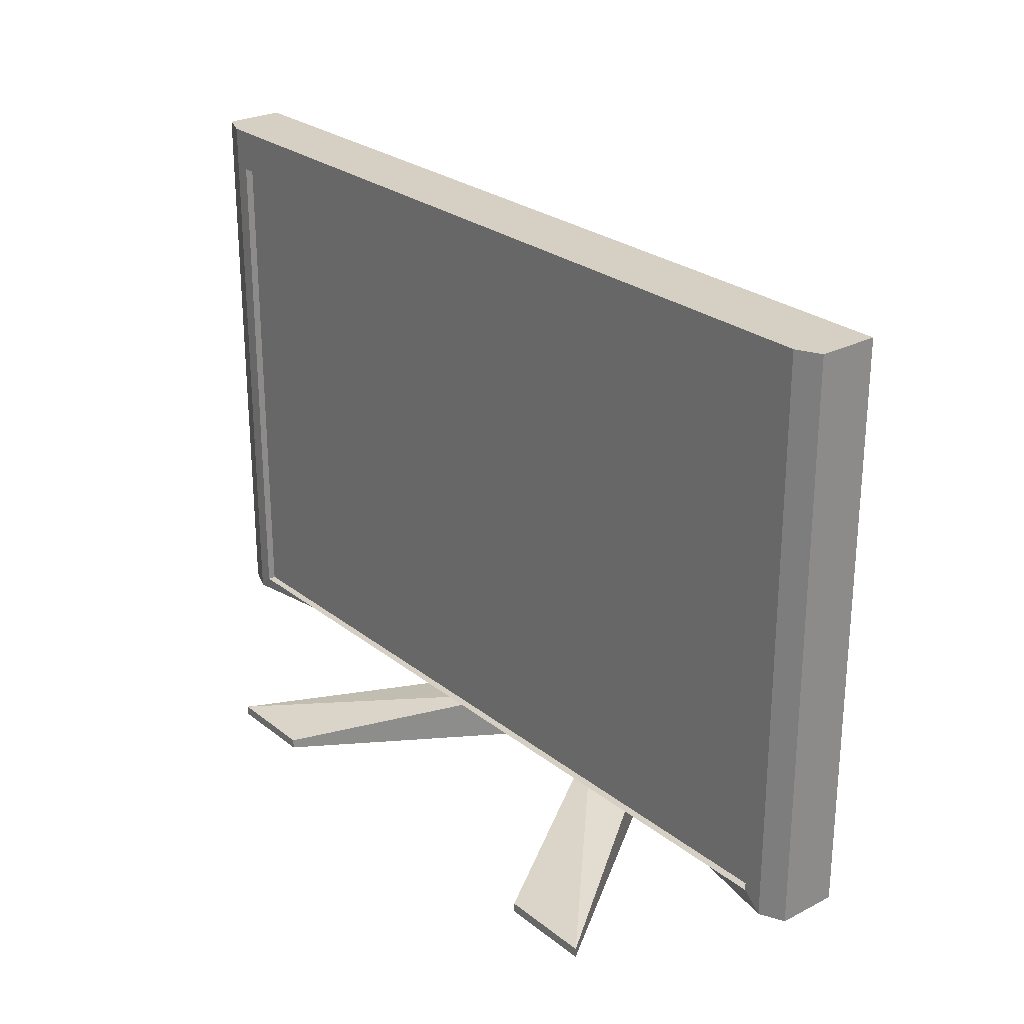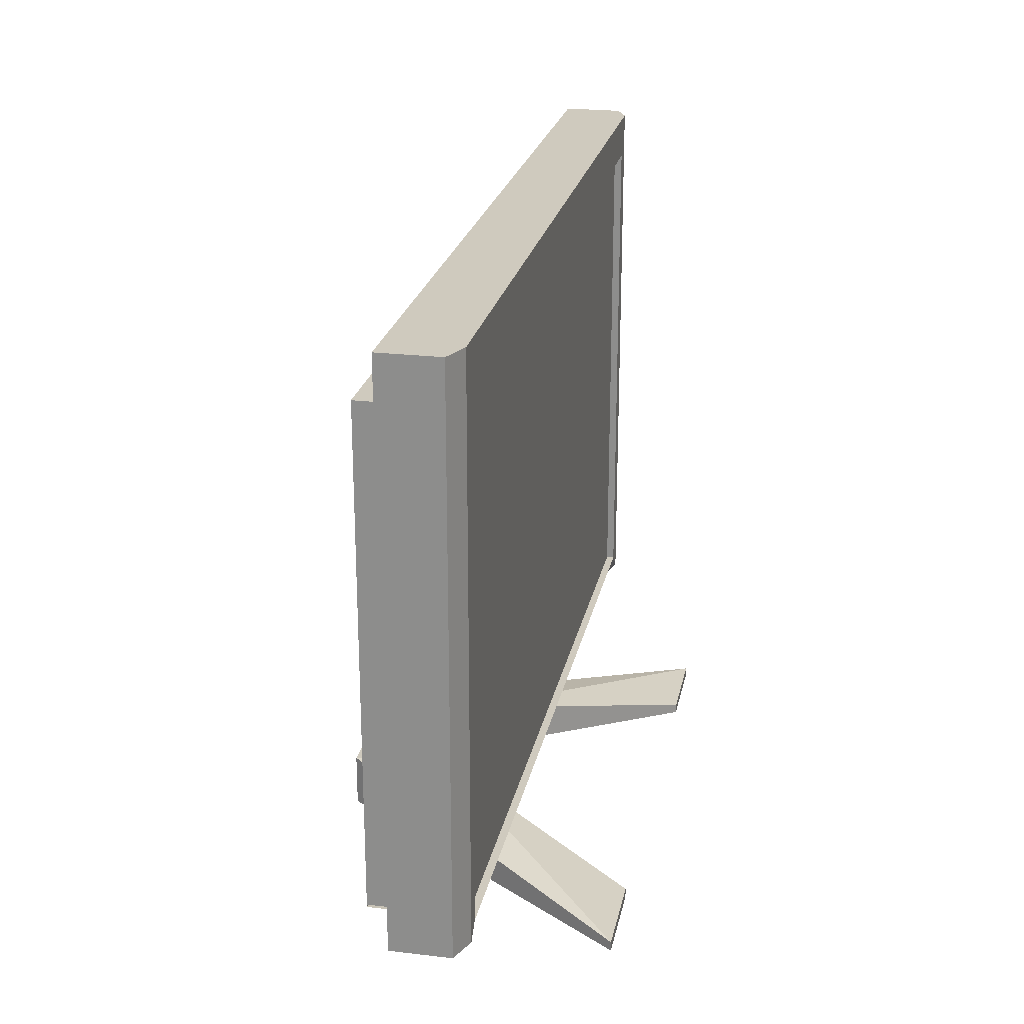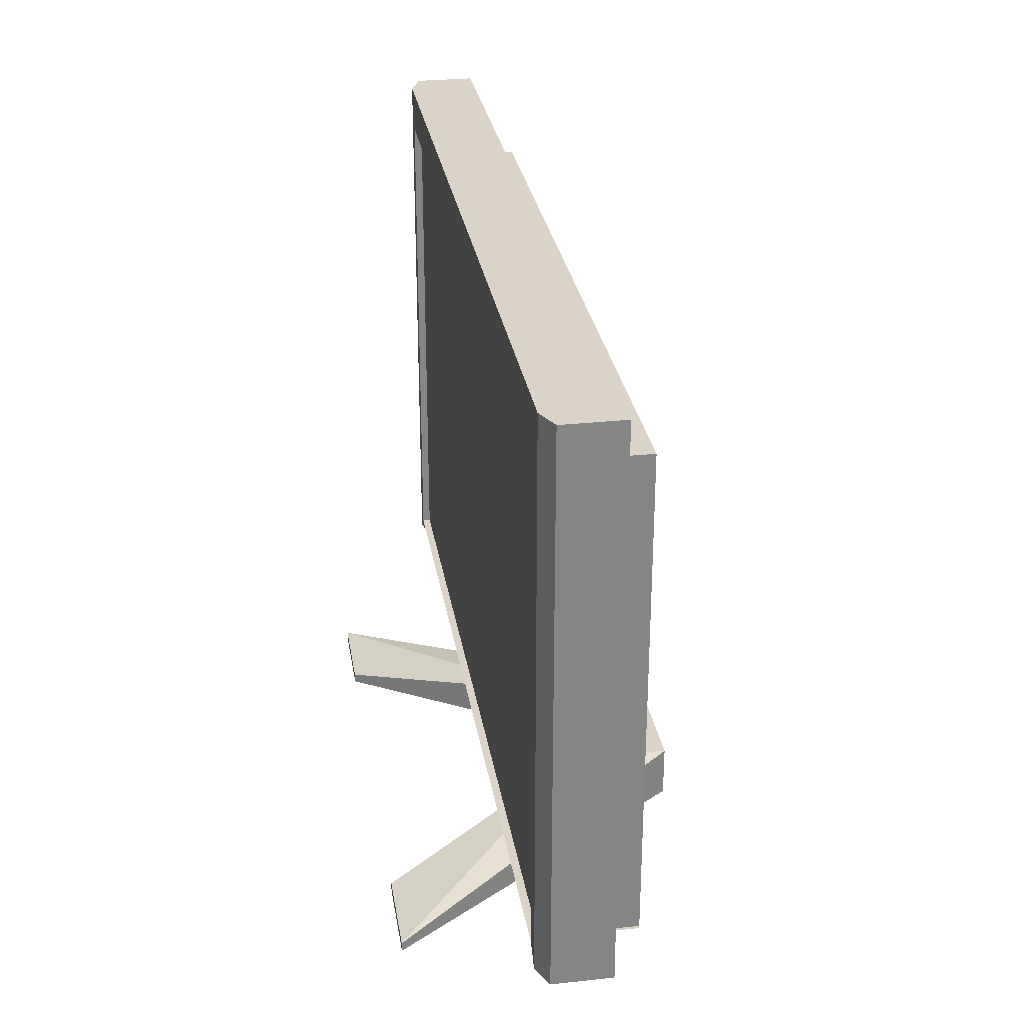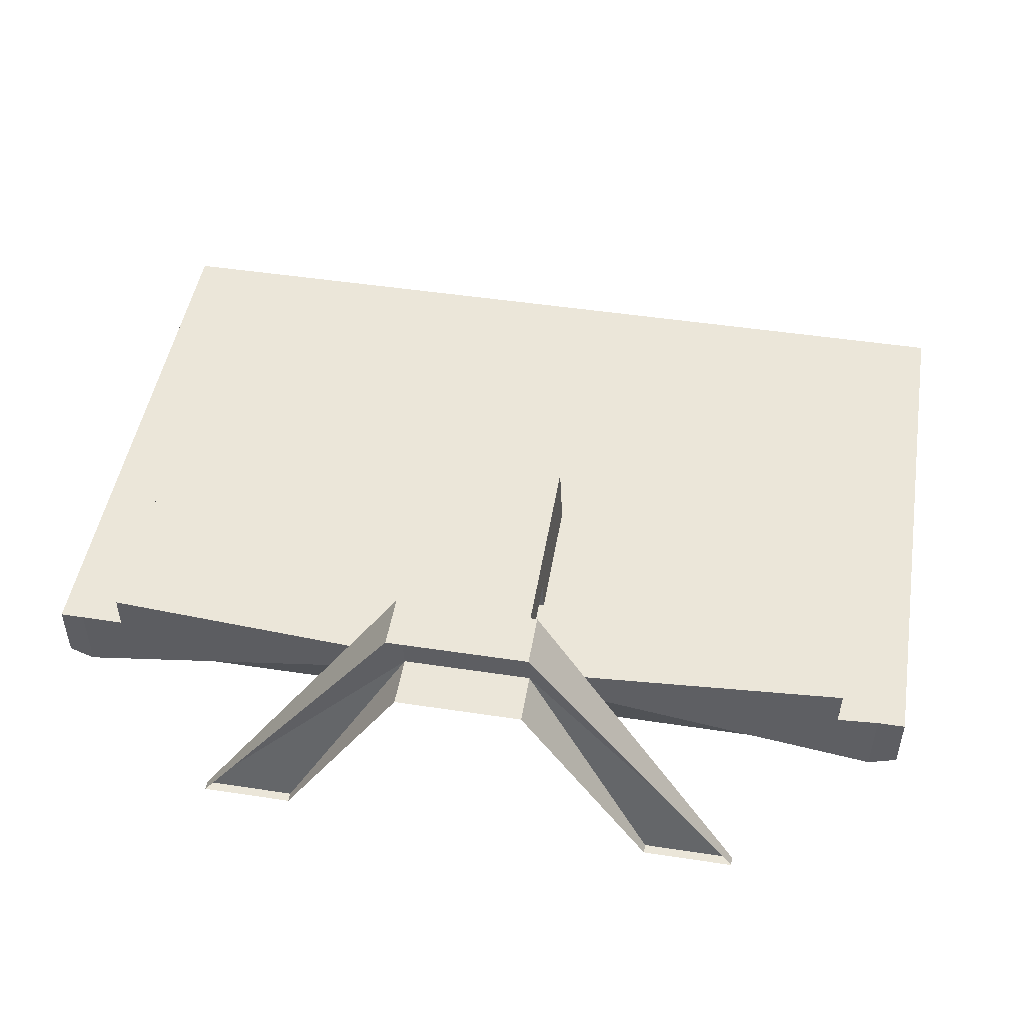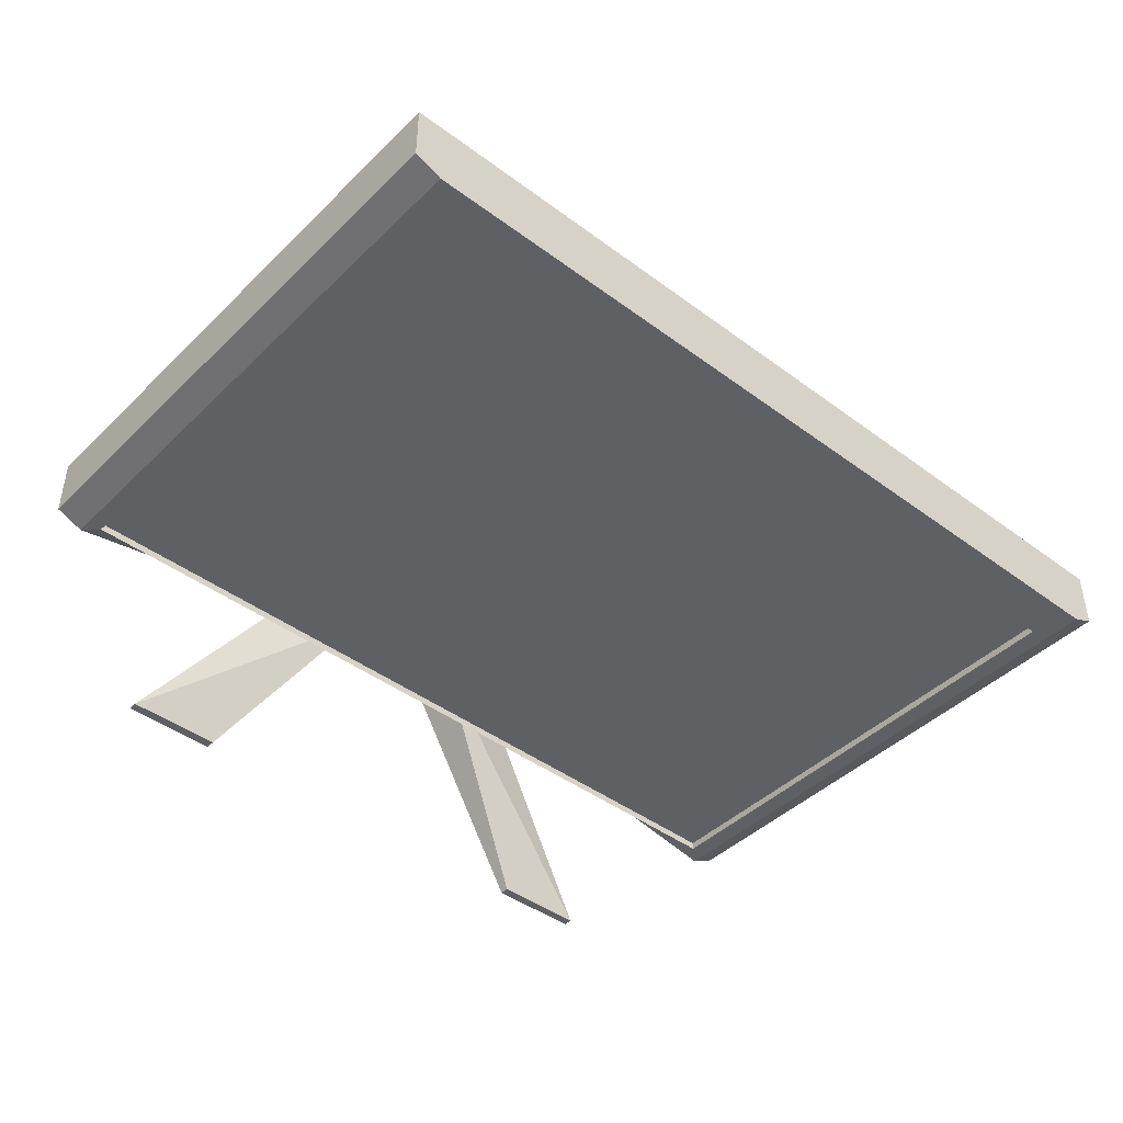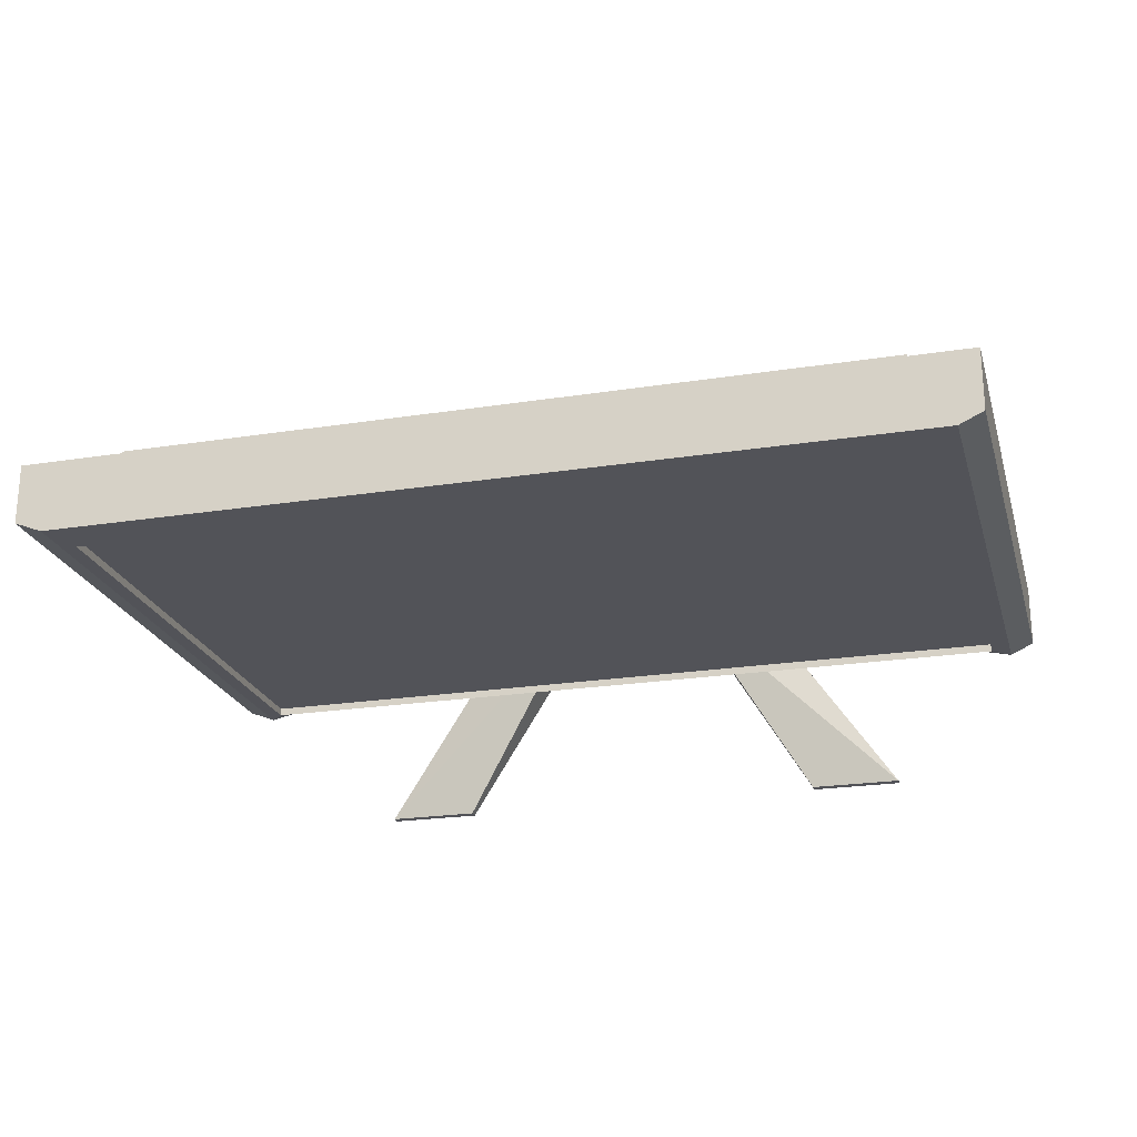
<metadata>
{"format":"obj","ext":"obj","renderer":"f3d","projection":"perspective","resolution":1024,"background":"white","views":[{"elev":26.0,"azim":-129.2,"up":"+Y"},{"elev":23.2,"azim":101.4,"up":"+Y"},{"elev":28.8,"azim":-99.1,"up":"+Y"},{"elev":48.5,"azim":9.6,"up":"+Z"},{"elev":-43.4,"azim":138.7,"up":"+Z"},{"elev":-22.7,"azim":-164.9,"up":"+Z"}]}
</metadata>
<code>
v -0.369 -0.08625 -0.04575
v 0.337 0.3576 -0.04575
v 0.337 -0.08625 -0.04575
v -0.369 0.3576 -0.04575
v 0.3151 -0.1007 0.04165
v -0.3472 0.3357 0.04165
v -0.0177 -0.1231 0.04165
v 0.3739 -0.09836 0.008876
v 0.3151 0.3945 0.008876
v 0.35 -0.09836 0.008876
v -0.3472 -0.1032 0.04165
v -0.4059 0.3945 0.008876
v 0.3151 0.3357 0.008876
v 0.3151 -0.09836 0.04165
v 0.3739 0.3945 0.008876
v -0.3472 -0.1009 0.04165
v -0.3854 -0.1009 0.008876
v -0.4059 -0.1009 0.008876
v -0.3472 0.3357 0.008876
v 0.3151 0.3357 0.04165
v 0.3151 -0.09836 0.008876
v -0.3472 -0.1009 0.008876
v 0.337 -0.08625 -0.05258
v -0.369 0.3576 -0.05258
v 0.337 0.3576 -0.05258
v -0.369 -0.08625 -0.05258
v 0.35 0.3945 -0.05258
v -0.0177 -0.1231 0.0389
v -0.3854 -0.1009 -0.05258
v -0.3854 0.3945 -0.05258
v 0.35 -0.09836 -0.05258
v 0.3739 0.3945 -0.04302
v -0.4059 0.3945 -0.04302
v 0.3146 -0.1007 0.008876
v -0.3472 -0.1032 0.01161
v 0.3739 -0.09836 -0.04302
v -0.4059 -0.1009 -0.04302
v 0.3739 -0.09836 -0.04048
v 0.3728 -0.09836 -0.04048
v 0.1571 -0.1605 -0.1472
v 0.239 -0.1687 -0.1472
v 0.239 -0.1605 -0.1472
v 0.1571 -0.1687 -0.1472
v 0.04576 -0.1231 0.1245
v 0.03956 -0.1231 0.0389
v 0.03956 -0.1687 0.0389
v 0.04576 -0.1695 0.1245
v -0.07715 -0.1695 0.1245
v 0.03652 -0.1231 0.09666
v 0.03805 -0.1231 0.0389
v -0.07715 -0.1231 0.1245
v -0.07345 -0.1231 0.09666
v 0.03805 -0.1231 0.06758
v -0.07345 -0.1687 0.0389
v -0.07345 -0.1231 0.06758
v -0.2677 -0.1687 -0.1472
v 0.03652 0.0708 0.09666
v -0.2677 -0.1605 -0.1472
v -0.07345 0.0708 0.09666
v -0.07345 -0.04118 0.06758
v 0.03805 -0.04118 0.06758
v -0.07345 -0.1231 0.0389
v -0.1857 -0.1687 -0.1472
v -0.07345 0.0708 0.0389
v 0.03956 -0.04118 0.0389
v -0.1857 -0.1605 -0.1472
v 0.03956 0.0708 0.0389
v 0.03805 -0.04118 0.0389
v -0.07345 -0.04118 0.0389
v -0.08924 -0.1191 0.04165
g mesh1_mesh1-geometry
f 1 2 3
f 2 1 4
f 5 6 7
f 8 9 10
f 7 6 11
f 12 13 9
f 14 6 5
f 9 8 15
f 10 9 13
f 11 6 16
f 17 12 18
f 13 12 19
f 6 14 20
f 10 13 21
f 22 12 17
f 19 12 22
f 6 13 19
f 14 13 20
f 13 6 20
f 13 14 21
g mesh1_mesh1-geometry
f 3 2 1
f 4 1 2
f 3 23 2
f 3 1 23
f 4 24 1
f 4 2 24
f 25 2 23
f 26 23 1
f 26 1 24
f 25 24 2
f 25 23 27
f 26 28 23
f 26 24 29
f 24 25 30
f 31 27 23
f 30 25 27
f 31 23 28
f 28 26 29
f 30 29 24
f 27 31 32
f 30 27 33
f 31 28 34
f 29 35 28
f 30 33 29
f 36 32 31
f 27 32 33
f 28 7 34
f 10 31 34
f 28 35 7
f 17 35 29
f 37 29 33
f 36 38 32
f 36 31 39
f 33 32 12
f 5 34 7
f 10 8 31
f 11 7 35
f 29 37 17
f 33 12 37
f 8 32 38
f 36 38 39
f 39 38 36
f 39 31 8
f 12 32 9
f 7 6 5
f 10 9 8
f 11 6 7
f 18 17 37
f 18 37 12
f 15 32 8
f 39 8 38
f 15 9 32
f 9 13 12
f 5 6 14
f 15 8 9
f 13 9 10
f 16 6 11
f 18 12 17
f 19 12 13
f 20 14 6
f 21 13 10
f 16 22 6
f 17 12 22
f 22 12 19
f 19 13 6
f 20 13 14
f 20 6 13
f 21 14 13
f 19 6 22
g mesh1_mesh1-geometry
f 2 23 3
f 23 1 3
f 1 24 4
f 24 2 4
f 23 2 25
f 1 23 26
f 24 1 26
f 2 24 25
g mesh1_mesh1-geometry
f 27 23 25
f 23 28 26
f 29 24 26
f 30 25 24
f 23 27 31
f 27 25 30
f 28 23 31
f 29 26 28
f 24 29 30
f 32 31 27
f 33 27 30
f 34 28 31
f 28 35 29
f 29 33 30
f 31 32 36
f 33 32 27
f 34 7 28
f 34 31 10
f 7 35 28
f 29 35 17
f 33 29 37
f 39 31 36
f 12 32 33
f 7 34 5
f 31 8 10
f 35 7 11
f 17 37 29
f 8 31 39
f 9 32 12
f 37 17 18
f 38 8 39
f 32 9 15
f 6 22 16
f 22 6 19
g mesh1_mesh1-geometry
f 32 38 36
f 37 12 33
f 38 32 8
f 12 37 18
f 8 32 15
g mesh2_mesh2-geometry
f 40 41 42
f 41 40 43
f 41 44 42
f 42 45 40
f 40 46 43
f 44 41 47
f 42 44 45
f 46 40 45
f 48 44 47
f 44 49 45
f 50 46 45
f 44 48 51
f 49 44 52
f 45 49 53
f 46 50 54
f 45 55 50
f 56 51 48
f 51 52 44
f 52 57 49
f 55 49 52
f 52 49 55
f 49 55 53
f 53 55 49
f 57 53 49
f 45 53 55
f 54 50 28
f 55 28 50
f 51 56 58
f 52 51 55
f 57 52 59
f 60 52 55
f 53 60 55
f 53 57 61
f 54 28 62
f 55 62 28
f 63 58 56
f 58 62 51
f 55 51 62
f 52 60 59
f 64 57 59
f 60 53 61
f 61 57 65
f 62 63 54
f 58 63 66
f 66 62 58
f 59 60 64
f 57 64 67
f 68 60 61
f 61 60 68
f 65 57 67
f 68 61 65
f 65 61 68
f 63 62 66
f 64 60 69
f 67 64 65
f 60 68 69
f 69 68 60
f 68 65 64
f 69 68 64
g mesh2_mesh2-geometry
f 42 41 40
f 43 40 41
f 42 44 41
f 40 45 42
f 43 46 40
f 47 41 44
f 45 44 42
f 45 40 46
f 47 44 48
f 45 49 44
f 45 46 50
f 51 48 44
f 52 44 49
f 53 49 45
f 54 50 46
f 50 55 45
f 48 51 56
f 44 52 51
f 55 53 45
f 28 50 54
f 50 28 55
f 58 56 51
f 55 51 52
f 55 60 53
f 62 28 54
f 28 62 55
f 56 58 63
f 51 62 58
f 62 51 55
f 61 53 60
f 54 63 62
f 66 63 58
f 58 62 66
f 66 62 63
g mesh2_mesh2-geometry
f 49 57 52
f 49 53 57
f 59 52 57
f 55 52 60
f 61 57 53
f 59 60 52
f 59 57 64
f 65 57 61
f 64 60 59
f 67 64 57
f 67 57 65
f 69 60 64
g mesh2_mesh2-geometry
f 65 64 67
f 64 65 68
f 64 68 69
g mesh3_mesh3-geometry
l 36 39
l 39 38
g mesh4_mesh4-geometry
l 7 70
g mesh5_mesh5-geometry
l 69 68
l 68 61
l 60 61

</code>
